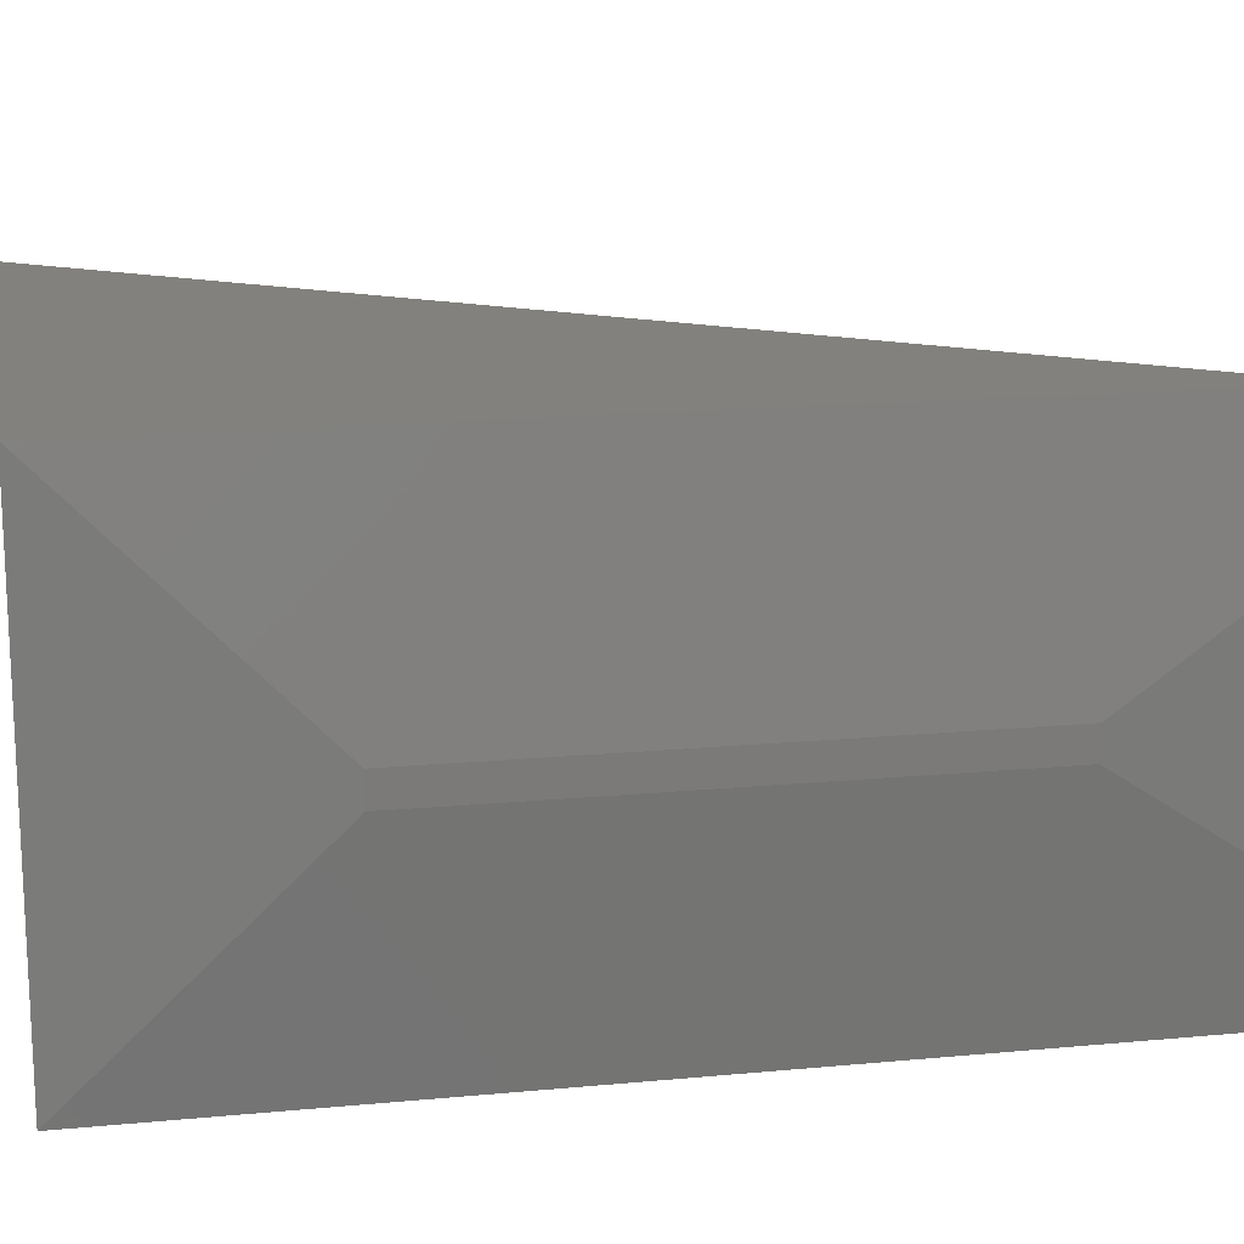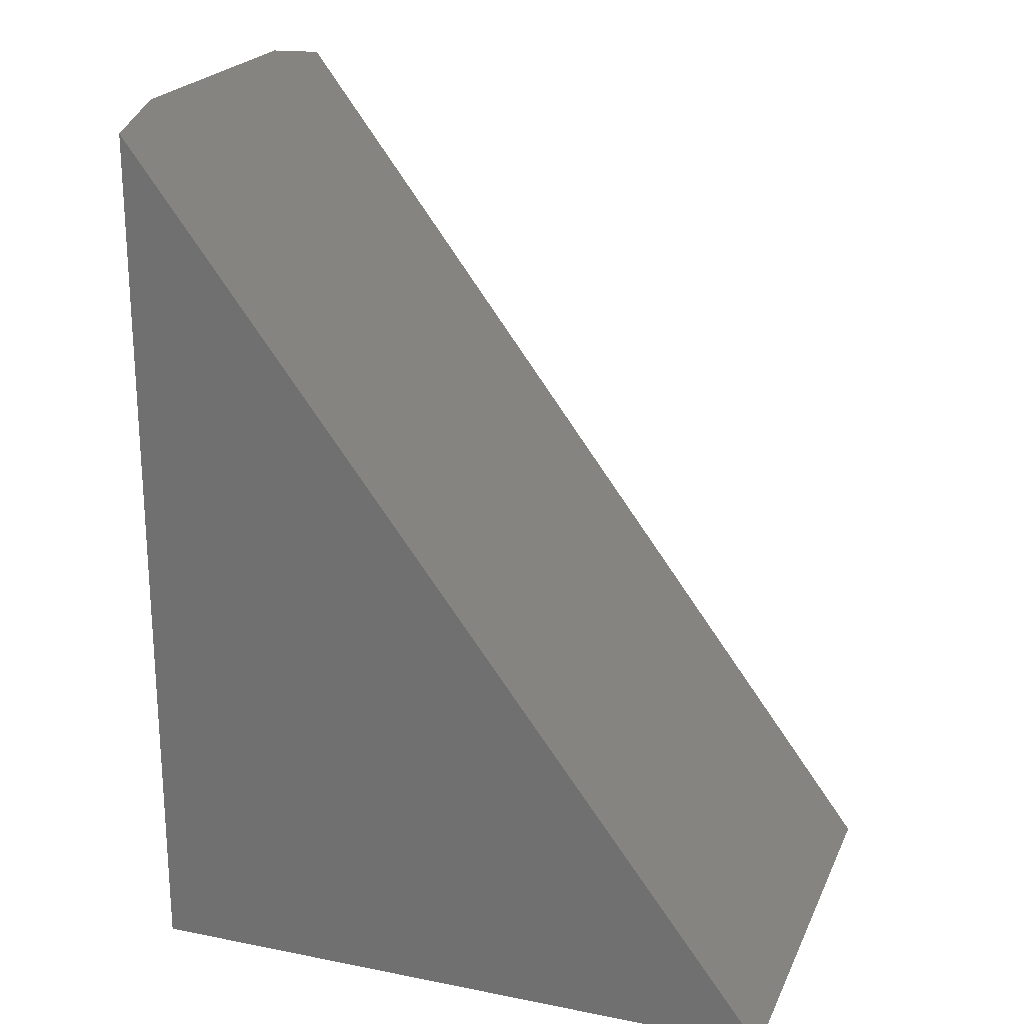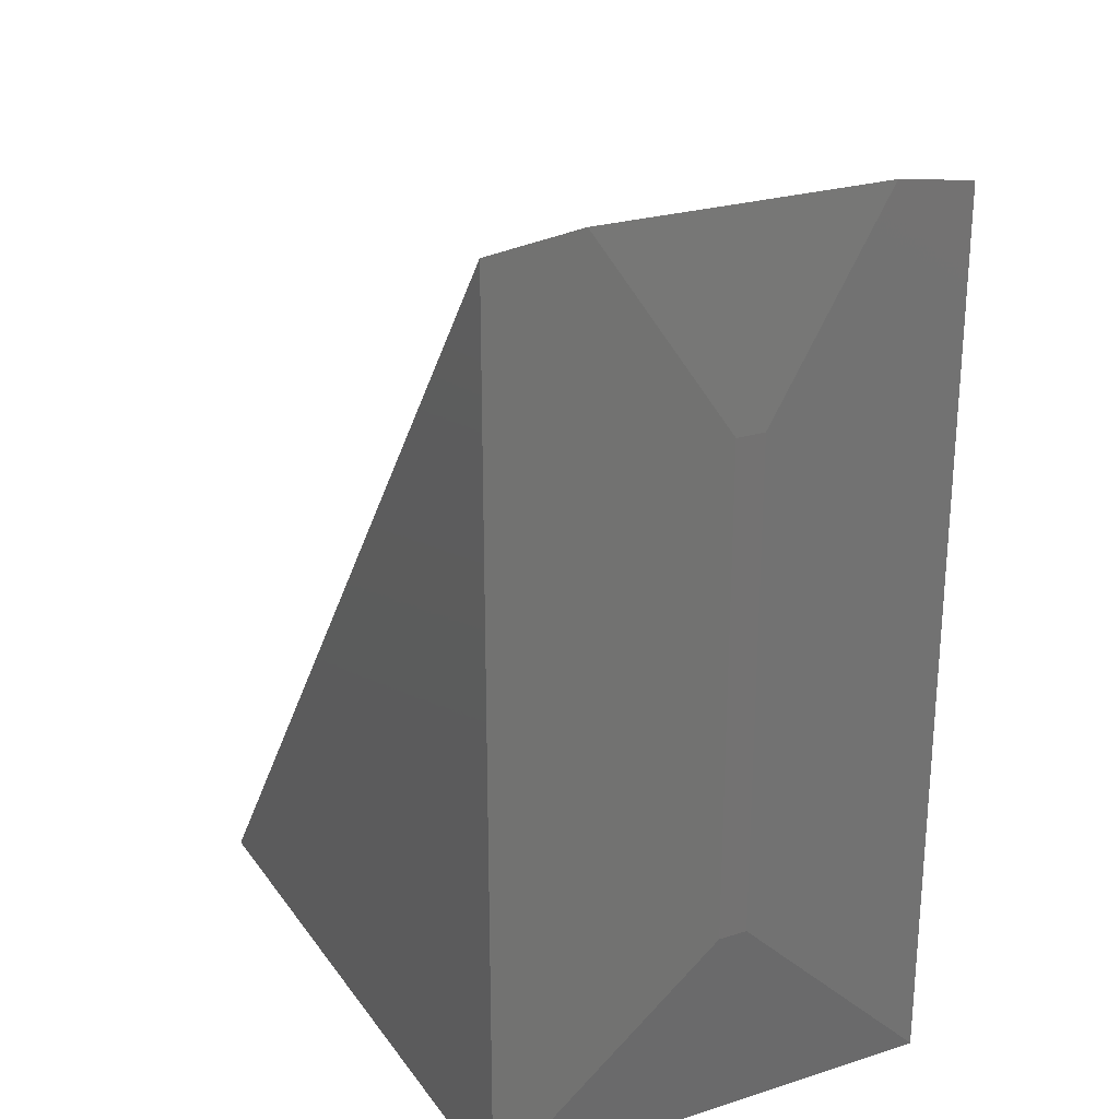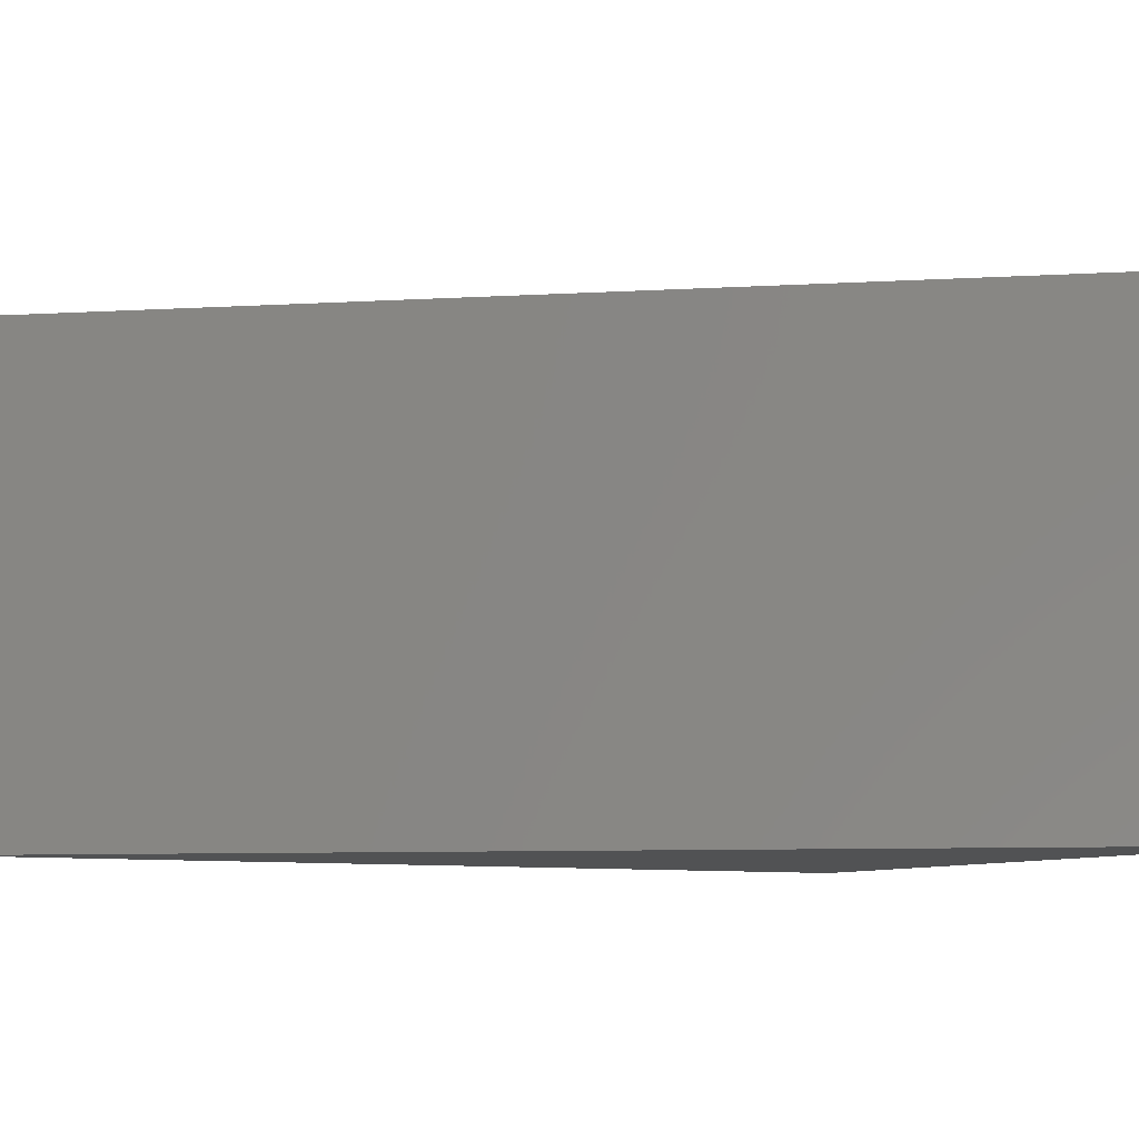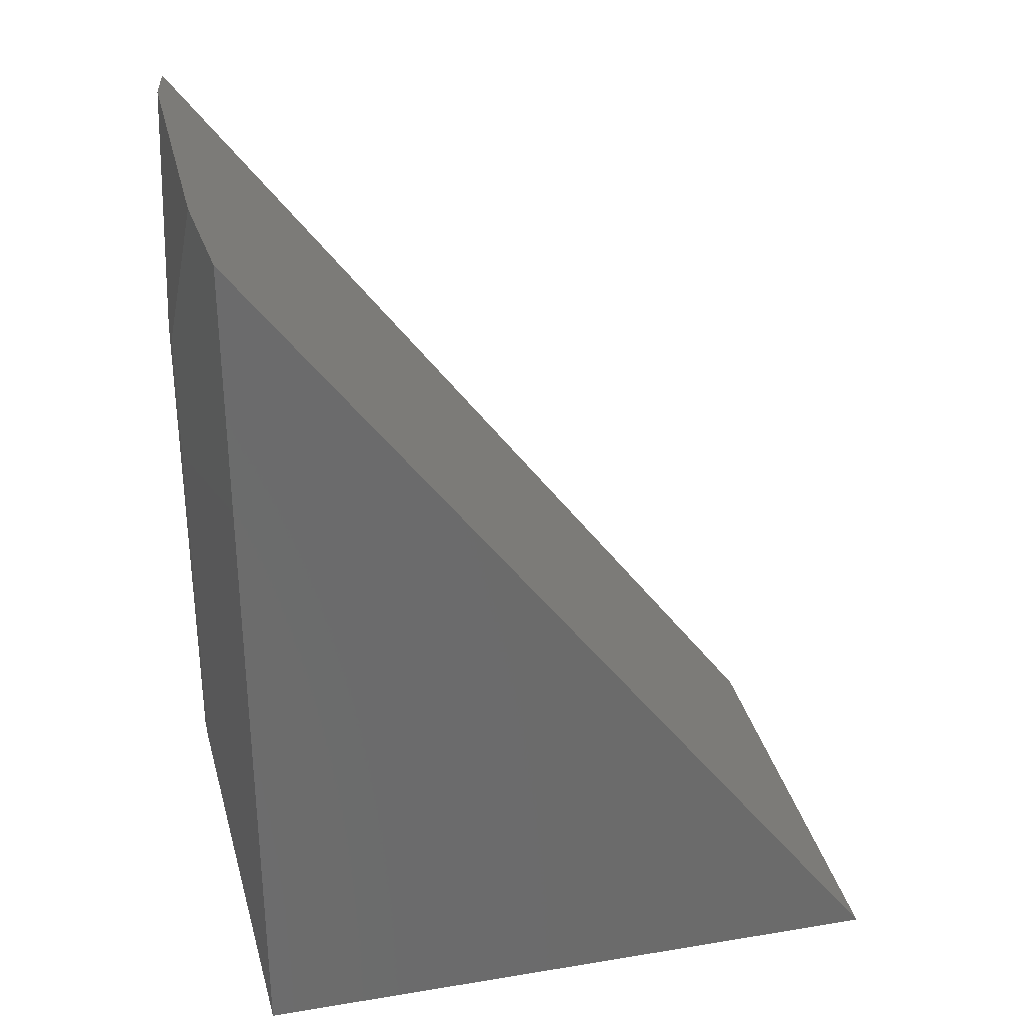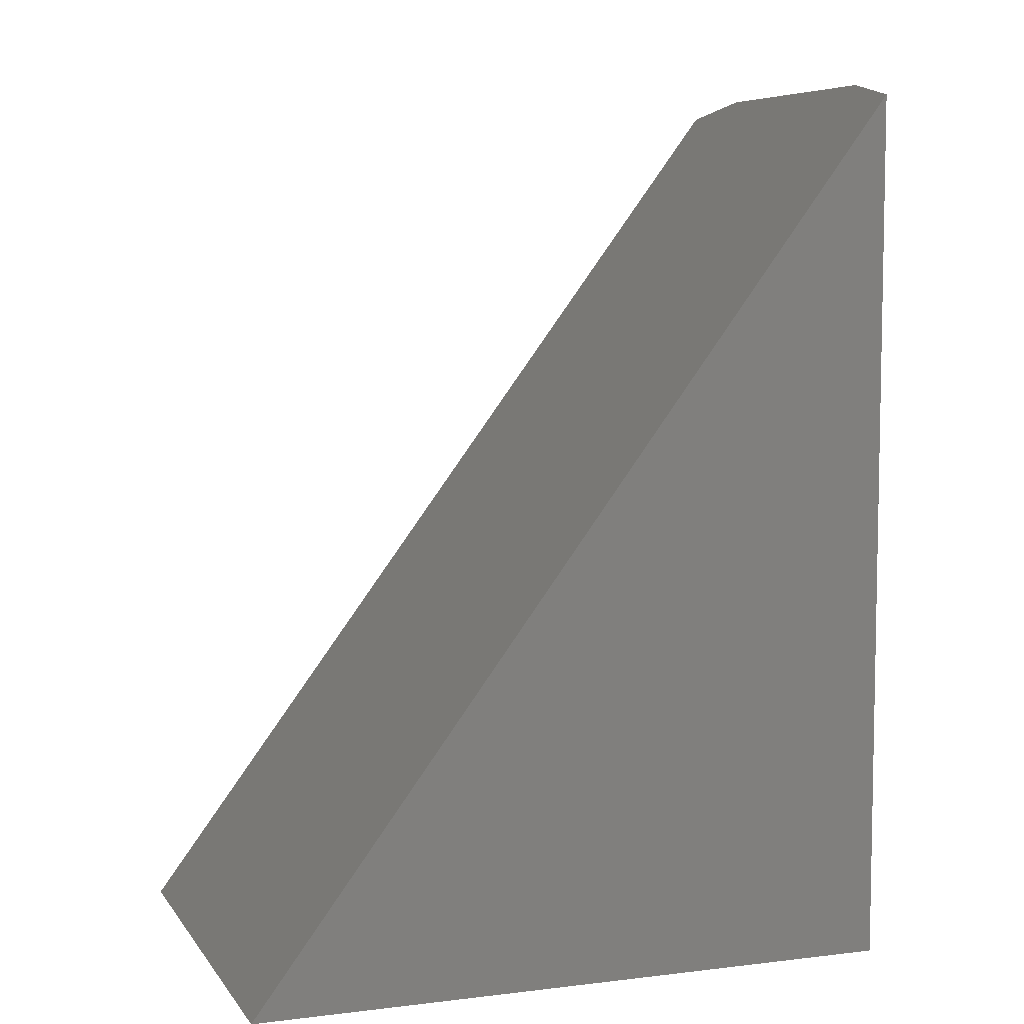
<metadata>
{"format":"stl","ext":"stl","renderer":"f3d","projection":"perspective","resolution":1024,"background":"white","views":[{"elev":16.2,"azim":-101.0,"up":"+Y"},{"elev":21.9,"azim":19.3,"up":"+Z"},{"elev":25.1,"azim":-117.2,"up":"+Z"},{"elev":-8.1,"azim":62.5,"up":"+Y"},{"elev":32.0,"azim":-13.1,"up":"+Z"},{"elev":6.8,"azim":160.4,"up":"+Z"}]}
</metadata>
<code>
# stl→obj: 12 verts, 20 faces
v 0.01562 0.25 0.4791
v 0.3737 0.25 -2.288e-17
v 0.01562 0.25 -9.568e-19
v 0.01562 0 8.231e-17
v 0.3737 0 -2.288e-17
v 0.01562 0 0.4791
v 2.344e-17 0.1328 0.3828
v 7.176e-18 0.1328 0.1172
v 2.344e-17 0.1172 0.3828
v 7.176e-18 0.1172 0.1172
v 0.009354 0.203 0.4875
v 0.009354 0.04703 0.4875
f 1 2 3
f 4 5 6
f 7 8 9
f 9 8 10
f 1 11 12
f 12 6 1
f 1 6 5
f 1 5 2
f 3 2 4
f 4 2 5
f 12 11 9
f 9 11 7
f 10 4 9
f 9 4 6
f 9 6 12
f 3 4 8
f 8 4 10
f 11 1 7
f 7 1 3
f 7 3 8

</code>
